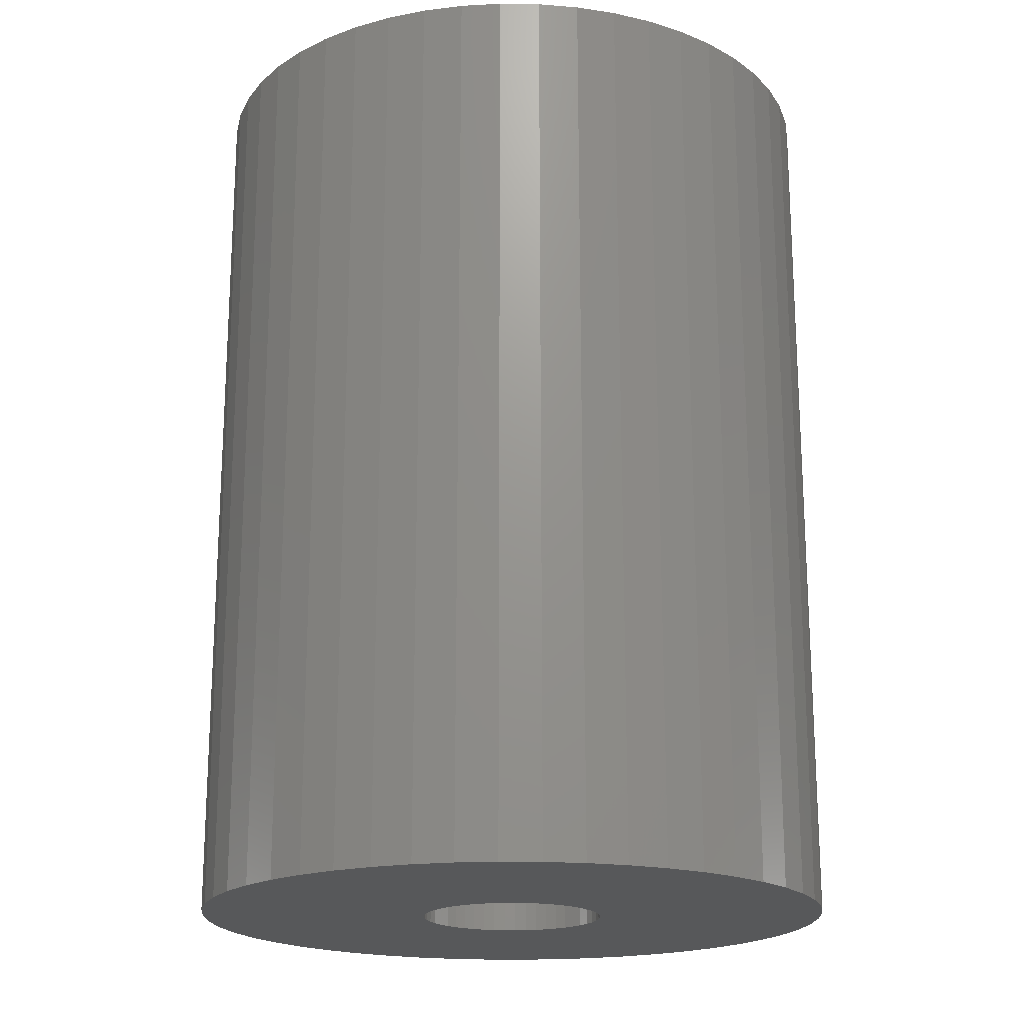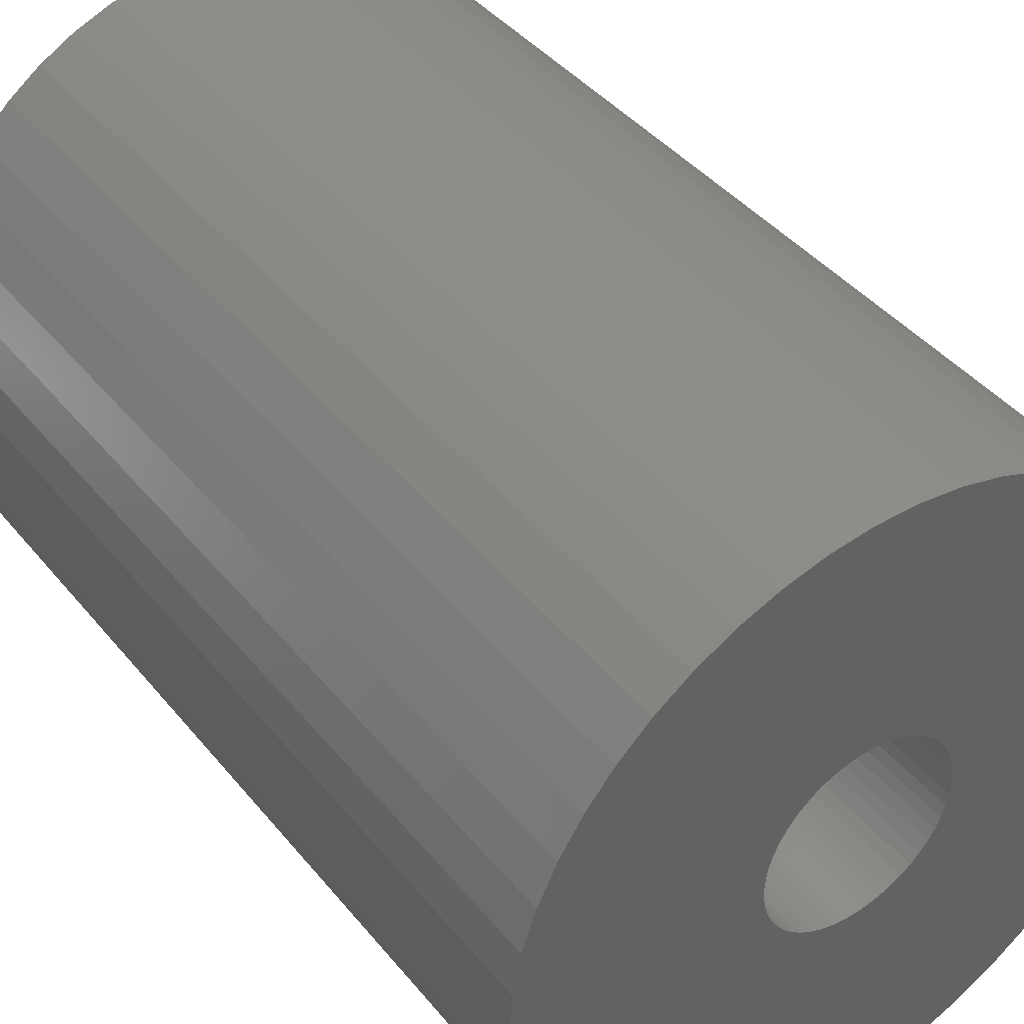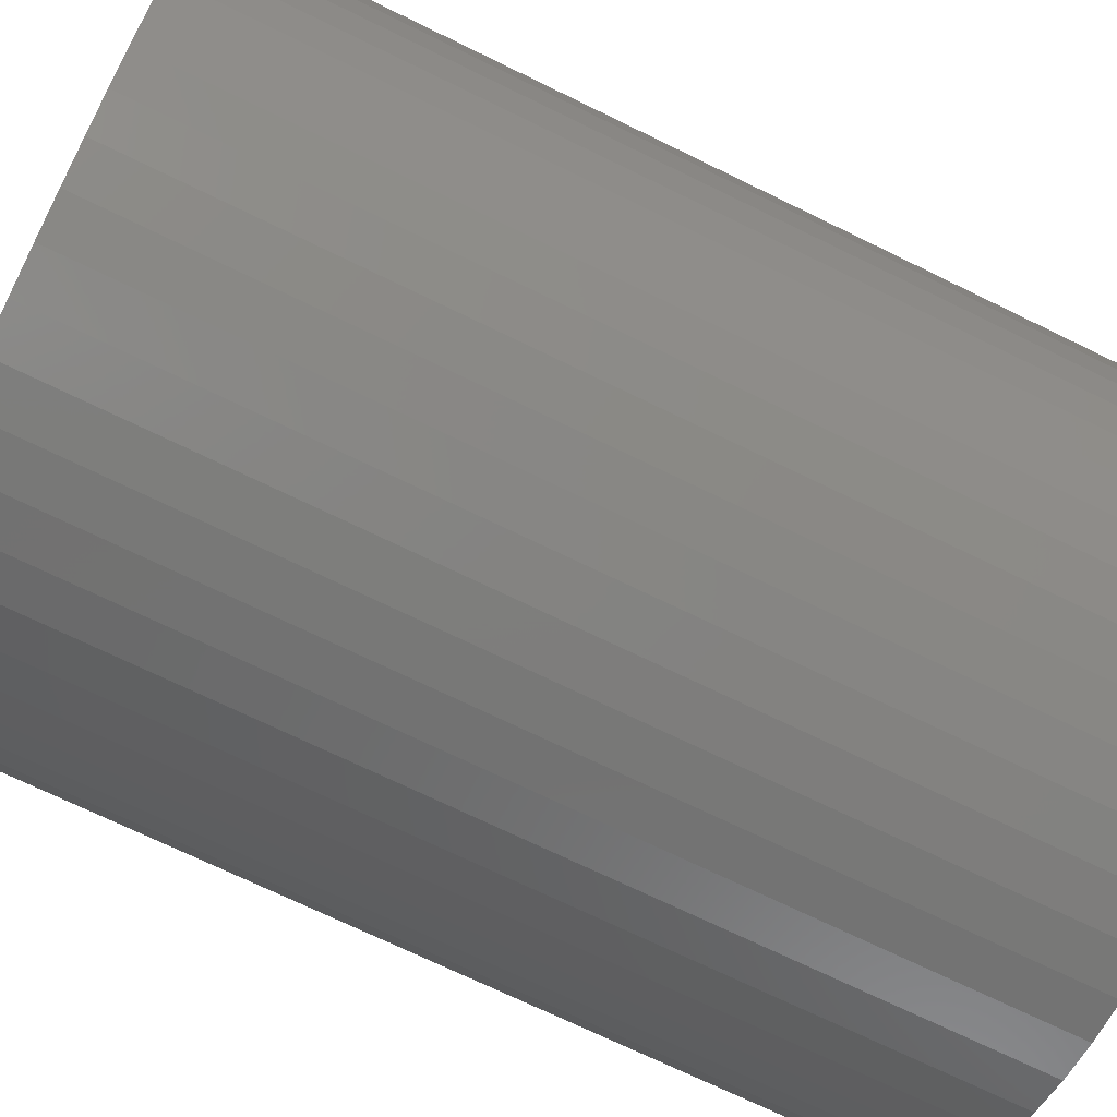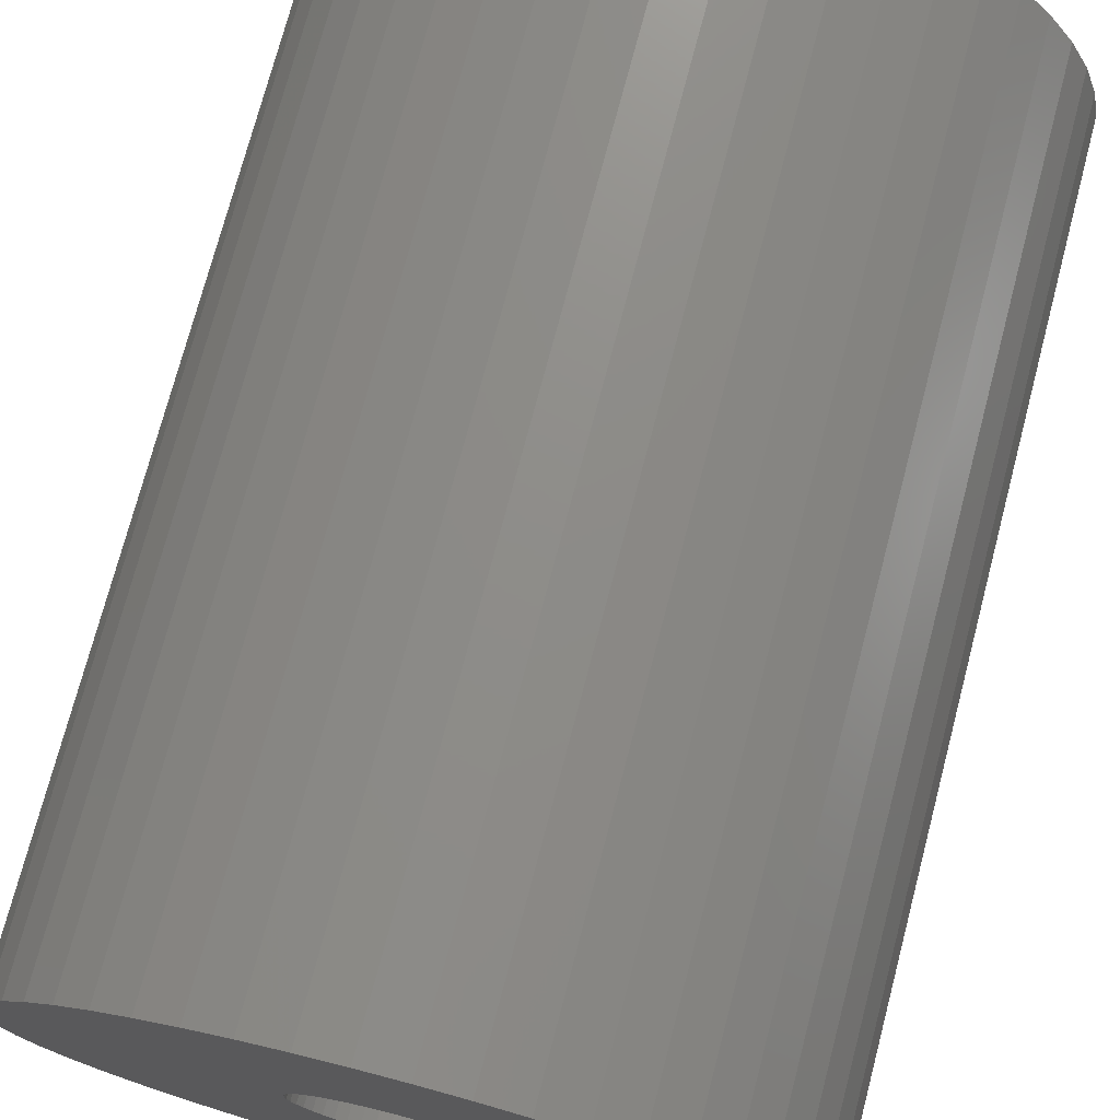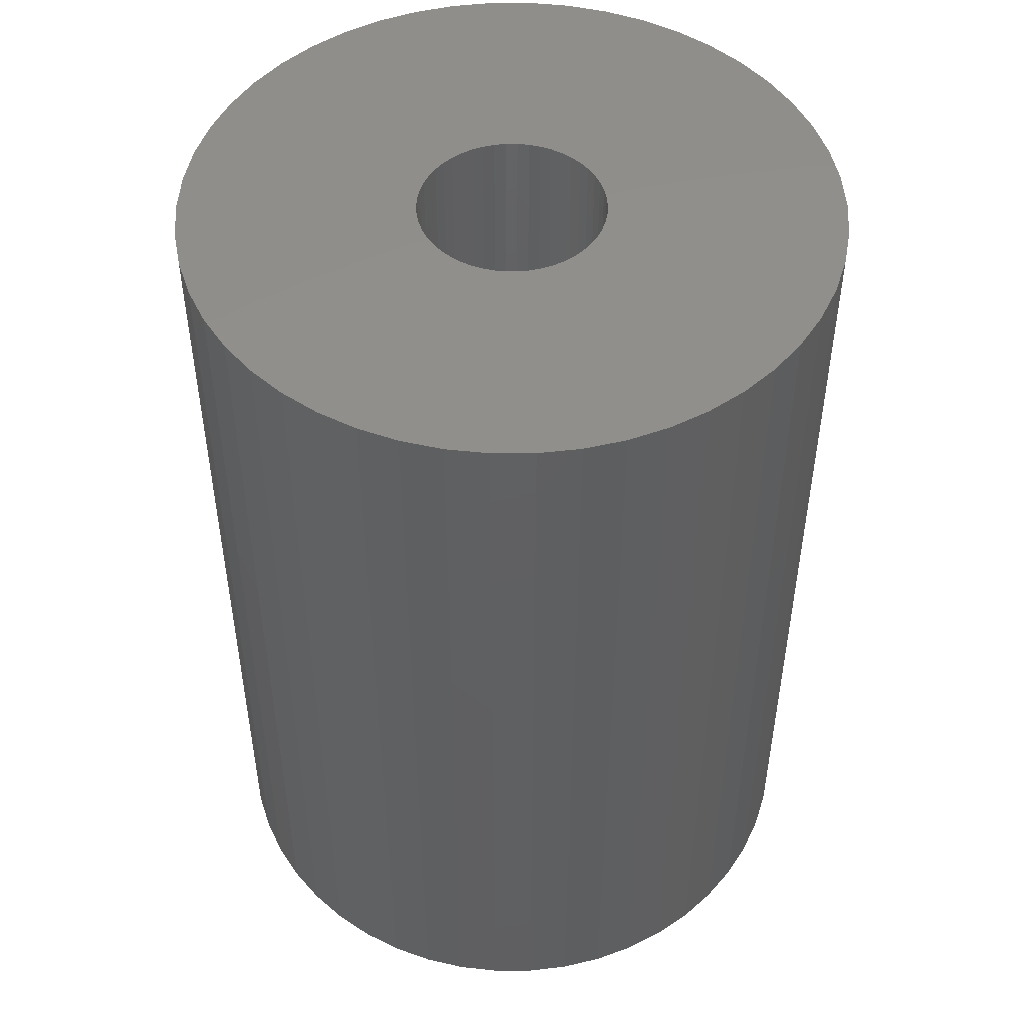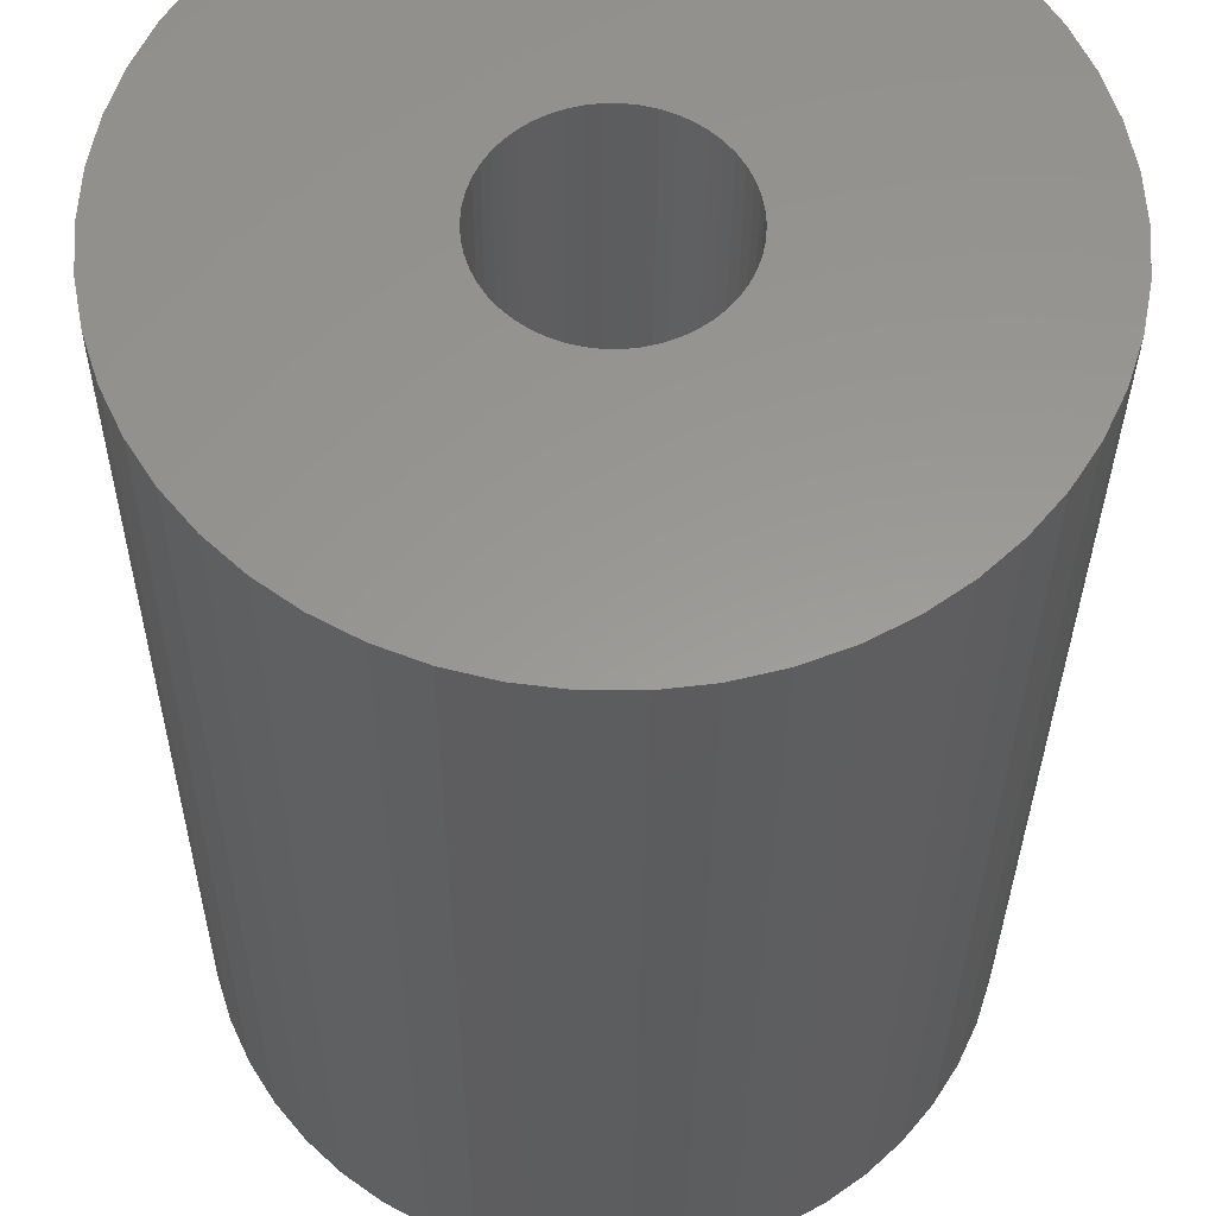
<metadata>
{"format":"stl","ext":"stl","renderer":"f3d","projection":"perspective","resolution":1024,"background":"white","views":[{"elev":-19.2,"azim":-152.6,"up":"+Z"},{"elev":41.6,"azim":-35.5,"up":"+Y"},{"elev":-70.8,"azim":63.9,"up":"+Y"},{"elev":74.0,"azim":-165.3,"up":"+Y"},{"elev":49.1,"azim":-50.6,"up":"+Z"},{"elev":-30.9,"azim":-0.4,"up":"+Y"}]}
</metadata>
<code>
# stl→obj: 200 verts, 400 faces
v 14 0 19.5
v 13.89 1.755 -19.5
v 13.89 1.755 19.5
v 14 0 -19.5
v -14 0 -19.5
v -13.89 1.755 19.5
v -13.89 1.755 -19.5
v -14 0 19.5
v 0.8791 13.97 -19.5
v -0.8791 13.97 19.5
v 0.8791 13.97 19.5
v -0.8791 13.97 -19.5
v -0.8791 -13.97 -19.5
v 0.8791 -13.97 19.5
v -0.8791 -13.97 19.5
v 0.8791 -13.97 -19.5
v 10.21 9.584 -19.5
v 8.924 10.79 19.5
v 10.21 9.584 19.5
v 8.924 10.79 -19.5
v -8.924 10.79 -19.5
v -10.21 9.584 19.5
v -8.924 10.79 19.5
v -10.21 9.584 -19.5
v -4.326 13.31 -19.5
v -5.961 12.67 19.5
v -4.326 13.31 19.5
v -5.961 12.67 -19.5
v 12.27 -6.745 19.5
v 13.02 -5.154 -19.5
v 13.02 -5.154 19.5
v 12.27 -6.745 -19.5
v 13.02 5.154 19.5
v 12.27 6.745 -19.5
v 12.27 6.745 19.5
v 13.02 5.154 -19.5
v 5.961 12.67 -19.5
v 4.326 13.31 19.5
v 5.961 12.67 19.5
v 4.326 13.31 -19.5
v 7.502 11.82 -19.5
v 7.502 11.82 19.5
v -13.02 5.154 -19.5
v -12.27 6.745 19.5
v -12.27 6.745 -19.5
v -13.02 5.154 19.5
v -11.33 8.229 -19.5
v -11.33 8.229 19.5
v 4 0 19.5
v 3.968 0.5013 19.5
v 13.56 3.482 19.5
v 13.89 -1.755 19.5
v 3.874 0.9948 19.5
v 3.968 -0.5013 19.5
v 3.719 1.472 19.5
v 13.56 -3.482 19.5
v 3.505 1.927 19.5
v 11.33 8.229 19.5
v 3.874 -0.9948 19.5
v 3.236 2.351 19.5
v 2.916 2.738 19.5
v 3.719 -1.472 19.5
v 2.55 3.082 19.5
v 2.143 3.377 19.5
v 3.505 -1.927 19.5
v 1.703 3.619 19.5
v 11.33 -8.229 19.5
v 3.236 -2.351 19.5
v 1.236 3.804 19.5
v 2.623 13.75 19.5
v 0.7495 3.929 19.5
v 0.2512 3.992 19.5
v -0.2512 3.992 19.5
v -0.7495 3.929 19.5
v -2.623 13.75 19.5
v -1.236 3.804 19.5
v -1.703 3.619 19.5
v -2.143 3.377 19.5
v -7.502 11.82 19.5
v -2.55 3.082 19.5
v -2.916 2.738 19.5
v -3.236 2.351 19.5
v 10.21 -9.584 19.5
v 2.916 -2.738 19.5
v 8.924 -10.79 19.5
v 2.55 -3.082 19.5
v 7.502 -11.82 19.5
v 2.143 -3.377 19.5
v 5.961 -12.67 19.5
v 1.703 -3.619 19.5
v 4.326 -13.31 19.5
v 1.236 -3.804 19.5
v 2.623 -13.75 19.5
v 0.7495 -3.929 19.5
v 0.2512 -3.992 19.5
v -0.2512 -3.992 19.5
v -0.7495 -3.929 19.5
v -2.623 -13.75 19.5
v -1.236 -3.804 19.5
v -4.326 -13.31 19.5
v -1.703 -3.619 19.5
v -5.961 -12.67 19.5
v -2.143 -3.377 19.5
v -7.502 -11.82 19.5
v -2.55 -3.082 19.5
v -8.924 -10.79 19.5
v -2.916 -2.738 19.5
v -10.21 -9.584 19.5
v -3.236 -2.351 19.5
v -11.33 -8.229 19.5
v -3.505 -1.927 19.5
v -12.27 -6.745 19.5
v -3.719 -1.472 19.5
v -13.02 -5.154 19.5
v -3.874 -0.9948 19.5
v -13.56 -3.482 19.5
v -3.968 -0.5013 19.5
v -13.89 -1.755 19.5
v -4 0 19.5
v -3.505 1.927 19.5
v -3.719 1.472 19.5
v -3.874 0.9948 19.5
v -13.56 3.482 19.5
v -3.968 0.5013 19.5
v -2.623 13.75 -19.5
v 4 0 -19.5
v 13.89 -1.755 -19.5
v 3.968 -0.5013 -19.5
v 13.56 -3.482 -19.5
v 3.874 -0.9948 -19.5
v 3.968 0.5013 -19.5
v 3.719 -1.472 -19.5
v 13.56 3.482 -19.5
v 3.505 -1.927 -19.5
v 11.33 -8.229 -19.5
v 3.874 0.9948 -19.5
v 3.236 -2.351 -19.5
v 10.21 -9.584 -19.5
v 2.916 -2.738 -19.5
v 8.924 -10.79 -19.5
v 3.719 1.472 -19.5
v 2.55 -3.082 -19.5
v 7.502 -11.82 -19.5
v 2.143 -3.377 -19.5
v 5.961 -12.67 -19.5
v 3.505 1.927 -19.5
v 1.703 -3.619 -19.5
v 4.326 -13.31 -19.5
v 11.33 8.229 -19.5
v 3.236 2.351 -19.5
v 1.236 -3.804 -19.5
v 2.623 -13.75 -19.5
v 0.7495 -3.929 -19.5
v 0.2512 -3.992 -19.5
v -0.2512 -3.992 -19.5
v -0.7495 -3.929 -19.5
v -2.623 -13.75 -19.5
v -1.236 -3.804 -19.5
v -4.326 -13.31 -19.5
v -1.703 -3.619 -19.5
v -5.961 -12.67 -19.5
v -2.143 -3.377 -19.5
v -7.502 -11.82 -19.5
v -2.55 -3.082 -19.5
v -8.924 -10.79 -19.5
v -2.916 -2.738 -19.5
v -10.21 -9.584 -19.5
v -11.33 -8.229 -19.5
v -3.236 -2.351 -19.5
v 2.916 2.738 -19.5
v 2.55 3.082 -19.5
v 2.143 3.377 -19.5
v 1.703 3.619 -19.5
v 1.236 3.804 -19.5
v 2.623 13.75 -19.5
v 0.7495 3.929 -19.5
v 0.2512 3.992 -19.5
v -0.2512 3.992 -19.5
v -0.7495 3.929 -19.5
v -1.236 3.804 -19.5
v -1.703 3.619 -19.5
v -2.143 3.377 -19.5
v -7.502 11.82 -19.5
v -2.55 3.082 -19.5
v -2.916 2.738 -19.5
v -3.236 2.351 -19.5
v -3.505 1.927 -19.5
v -3.719 1.472 -19.5
v -3.874 0.9948 -19.5
v -13.56 3.482 -19.5
v -3.968 0.5013 -19.5
v -4 0 -19.5
v -3.505 -1.927 -19.5
v -12.27 -6.745 -19.5
v -3.719 -1.472 -19.5
v -13.02 -5.154 -19.5
v -3.874 -0.9948 -19.5
v -13.56 -3.482 -19.5
v -3.968 -0.5013 -19.5
v -13.89 -1.755 -19.5
f 1 2 3
f 2 1 4
f 5 6 7
f 6 5 8
f 9 10 11
f 10 9 12
f 13 14 15
f 14 13 16
f 17 18 19
f 18 17 20
f 21 22 23
f 22 21 24
f 25 26 27
f 26 25 28
f 29 30 31
f 30 29 32
f 33 34 35
f 34 33 36
f 37 38 39
f 38 37 40
f 41 39 42
f 39 41 37
f 43 44 45
f 44 43 46
f 47 22 24
f 22 47 48
f 49 1 3
f 50 3 51
f 1 49 52
f 53 51 33
f 54 52 49
f 55 33 35
f 52 54 56
f 57 35 58
f 59 56 54
f 60 58 19
f 56 59 31
f 61 19 18
f 62 31 59
f 63 18 42
f 31 62 29
f 64 42 39
f 65 29 62
f 66 39 38
f 29 65 67
f 68 67 65
f 3 50 49
f 51 53 50
f 33 55 53
f 35 57 55
f 58 60 57
f 19 61 60
f 69 38 70
f 18 63 61
f 42 64 63
f 39 66 64
f 38 69 66
f 71 70 11
f 70 71 69
f 11 72 71
f 11 73 72
f 10 73 11
f 73 10 74
f 75 74 10
f 74 75 76
f 27 76 75
f 76 27 77
f 26 77 27
f 77 26 78
f 79 78 26
f 78 79 80
f 23 80 79
f 80 23 81
f 22 81 23
f 48 82 22
f 81 22 82
f 67 68 83
f 84 83 68
f 83 84 85
f 86 85 84
f 85 86 87
f 88 87 86
f 87 88 89
f 90 89 88
f 89 90 91
f 92 91 90
f 91 92 93
f 94 93 92
f 93 94 14
f 95 14 94
f 96 14 95
f 15 96 97
f 96 15 14
f 98 97 99
f 100 99 101
f 102 101 103
f 104 103 105
f 97 98 15
f 106 105 107
f 108 107 109
f 110 109 111
f 112 111 113
f 114 113 115
f 116 115 117
f 99 100 98
f 118 117 119
f 82 48 120
f 44 120 48
f 101 102 100
f 120 44 121
f 103 104 102
f 46 121 44
f 105 106 104
f 121 46 122
f 107 108 106
f 123 122 46
f 109 110 108
f 122 123 124
f 111 112 110
f 6 124 123
f 113 114 112
f 124 6 119
f 115 116 114
f 8 119 6
f 117 118 116
f 119 8 118
f 125 27 75
f 27 125 25
f 126 4 127
f 128 127 129
f 4 126 2
f 130 129 30
f 131 2 126
f 132 30 32
f 2 131 133
f 134 32 135
f 136 133 131
f 137 135 138
f 133 136 36
f 139 138 140
f 141 36 136
f 142 140 143
f 36 141 34
f 144 143 145
f 146 34 141
f 147 145 148
f 34 146 149
f 150 149 146
f 127 128 126
f 129 130 128
f 30 132 130
f 32 134 132
f 135 137 134
f 138 139 137
f 151 148 152
f 140 142 139
f 143 144 142
f 145 147 144
f 148 151 147
f 153 152 16
f 152 153 151
f 16 154 153
f 16 155 154
f 13 155 16
f 155 13 156
f 157 156 13
f 156 157 158
f 159 158 157
f 158 159 160
f 161 160 159
f 160 161 162
f 163 162 161
f 162 163 164
f 165 164 163
f 164 165 166
f 167 166 165
f 168 169 167
f 166 167 169
f 149 150 17
f 170 17 150
f 17 170 20
f 171 20 170
f 20 171 41
f 172 41 171
f 41 172 37
f 173 37 172
f 37 173 40
f 174 40 173
f 40 174 175
f 176 175 174
f 175 176 9
f 177 9 176
f 178 9 177
f 12 178 179
f 178 12 9
f 125 179 180
f 25 180 181
f 28 181 182
f 183 182 184
f 179 125 12
f 21 184 185
f 24 185 186
f 47 186 187
f 45 187 188
f 43 188 189
f 190 189 191
f 180 25 125
f 7 191 192
f 169 168 193
f 194 193 168
f 181 28 25
f 193 194 195
f 182 183 28
f 196 195 194
f 184 21 183
f 195 196 197
f 185 24 21
f 198 197 196
f 186 47 24
f 197 198 199
f 187 45 47
f 200 199 198
f 188 43 45
f 199 200 192
f 189 190 43
f 5 192 200
f 191 7 190
f 192 5 7
f 16 93 14
f 93 16 152
f 51 36 33
f 36 51 133
f 3 133 51
f 133 3 2
f 58 17 19
f 17 58 149
f 35 149 58
f 149 35 34
f 40 70 38
f 70 40 175
f 175 11 70
f 11 175 9
f 20 42 18
f 42 20 41
f 45 48 47
f 48 45 44
f 190 46 43
f 46 190 123
f 7 123 190
f 123 7 6
f 28 79 26
f 79 28 183
f 183 23 79
f 23 183 21
f 12 75 10
f 75 12 125
f 52 4 1
f 4 52 127
f 83 135 67
f 135 83 138
f 167 106 108
f 106 167 165
f 194 114 196
f 114 194 112
f 167 110 168
f 110 167 108
f 145 87 89
f 87 145 143
f 31 129 56
f 129 31 30
f 67 32 29
f 32 67 135
f 161 100 102
f 100 161 159
f 198 118 200
f 118 198 116
f 200 8 5
f 8 200 118
f 196 116 198
f 116 196 114
f 140 83 85
f 83 140 138
f 148 89 91
f 89 148 145
f 152 91 93
f 91 152 148
f 56 127 52
f 127 56 129
f 157 15 98
f 15 157 13
f 165 104 106
f 104 165 163
f 163 102 104
f 102 163 161
f 168 112 194
f 112 168 110
f 143 85 87
f 85 143 140
f 159 98 100
f 98 159 157
f 126 50 131
f 50 126 49
f 119 191 124
f 191 119 192
f 178 72 73
f 72 178 177
f 154 96 95
f 96 154 155
f 171 61 63
f 61 171 170
f 185 80 81
f 80 185 184
f 181 76 77
f 76 181 180
f 141 57 146
f 57 141 55
f 146 60 150
f 60 146 57
f 174 66 69
f 66 174 173
f 176 69 71
f 69 176 174
f 172 63 64
f 63 172 171
f 120 186 82
f 186 120 187
f 82 185 81
f 185 82 186
f 122 188 121
f 188 122 189
f 182 77 78
f 77 182 181
f 180 74 76
f 74 180 179
f 153 95 94
f 95 153 154
f 136 55 141
f 55 136 53
f 131 53 136
f 53 131 50
f 150 61 170
f 61 150 60
f 177 71 72
f 71 177 176
f 173 64 66
f 64 173 172
f 121 187 120
f 187 121 188
f 124 189 122
f 189 124 191
f 184 78 80
f 78 184 182
f 179 73 74
f 73 179 178
f 128 49 126
f 49 128 54
f 139 68 137
f 68 139 84
f 132 59 130
f 59 132 62
f 130 54 128
f 54 130 59
f 158 101 99
f 101 158 160
f 147 92 90
f 92 147 151
f 144 90 88
f 90 144 147
f 137 65 134
f 65 137 68
f 156 99 97
f 99 156 158
f 107 169 109
f 169 107 166
f 111 195 113
f 195 111 193
f 113 197 115
f 197 113 195
f 117 192 119
f 192 117 199
f 151 94 92
f 94 151 153
f 139 86 84
f 86 139 142
f 142 88 86
f 88 142 144
f 134 62 132
f 62 134 65
f 155 97 96
f 97 155 156
f 160 103 101
f 103 160 162
f 109 193 111
f 193 109 169
f 115 199 117
f 199 115 197
f 164 107 105
f 107 164 166
f 162 105 103
f 105 162 164

</code>
